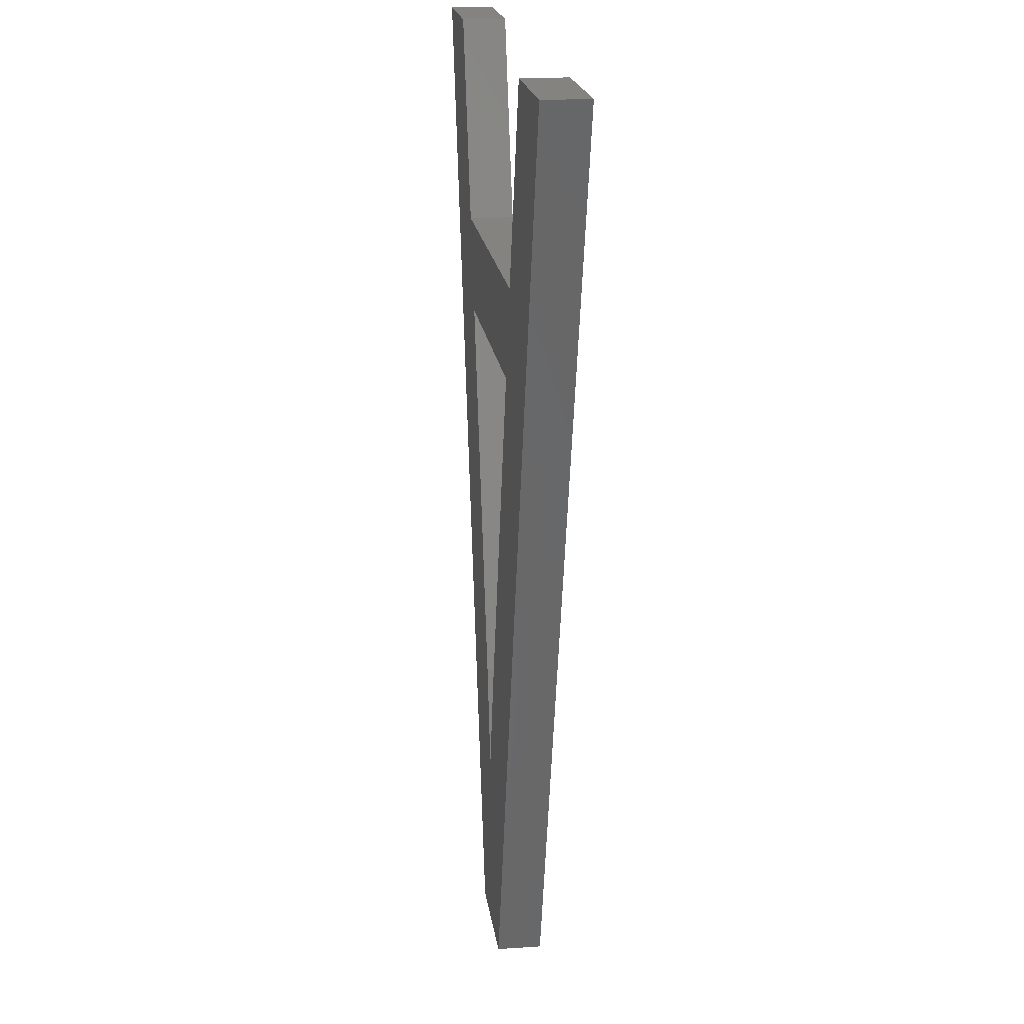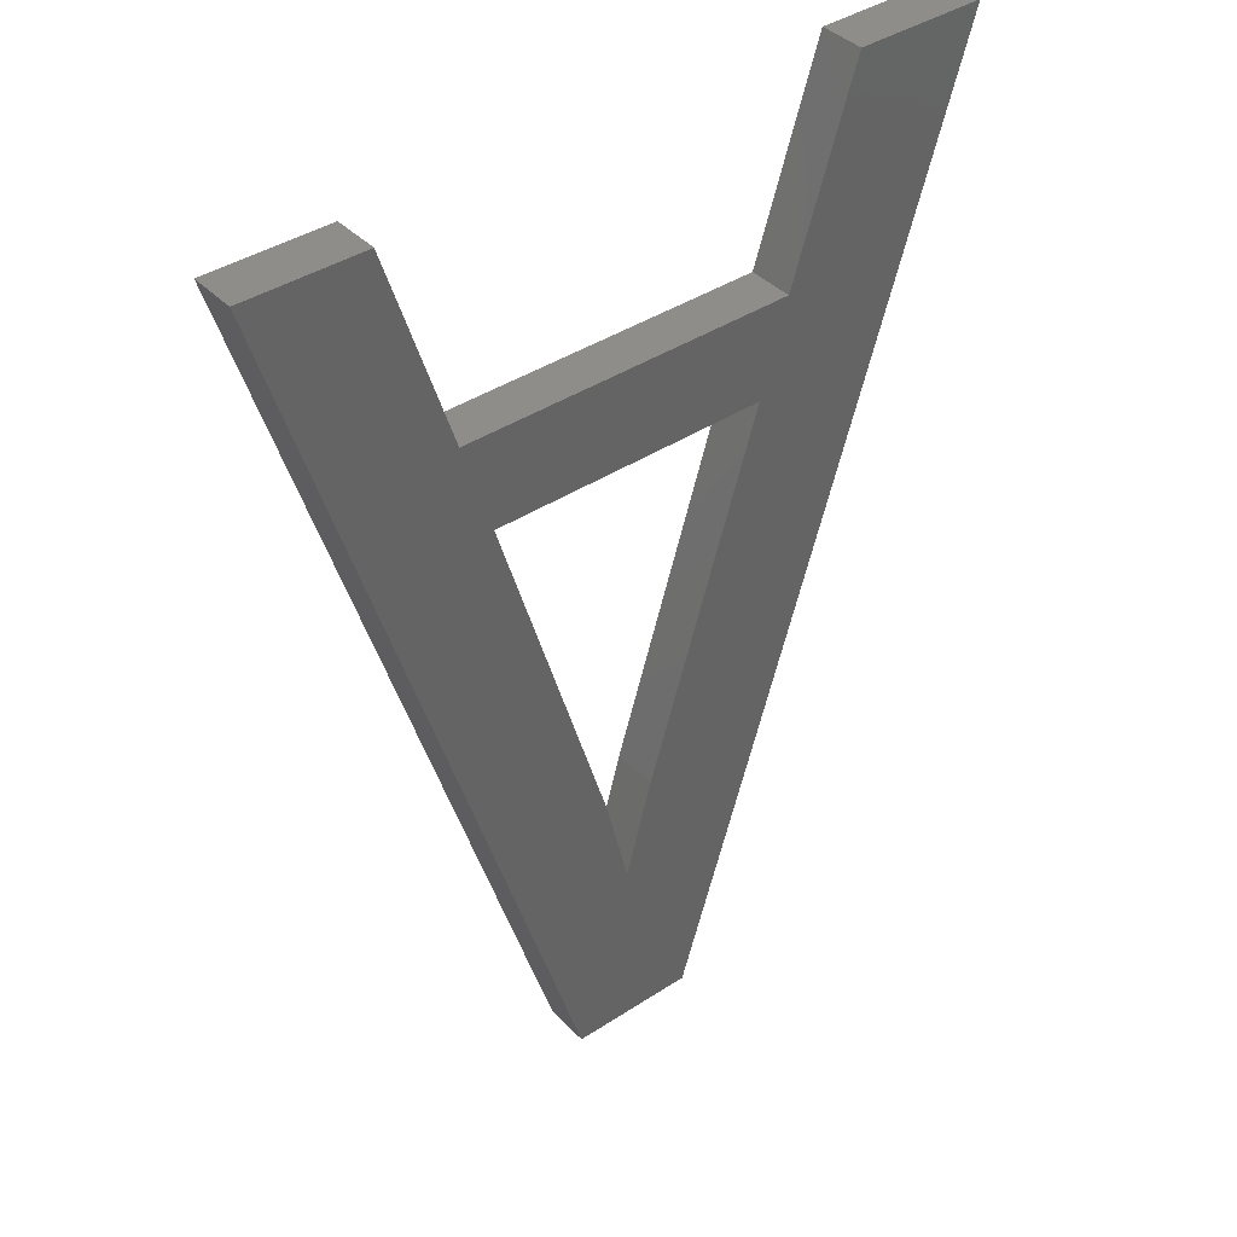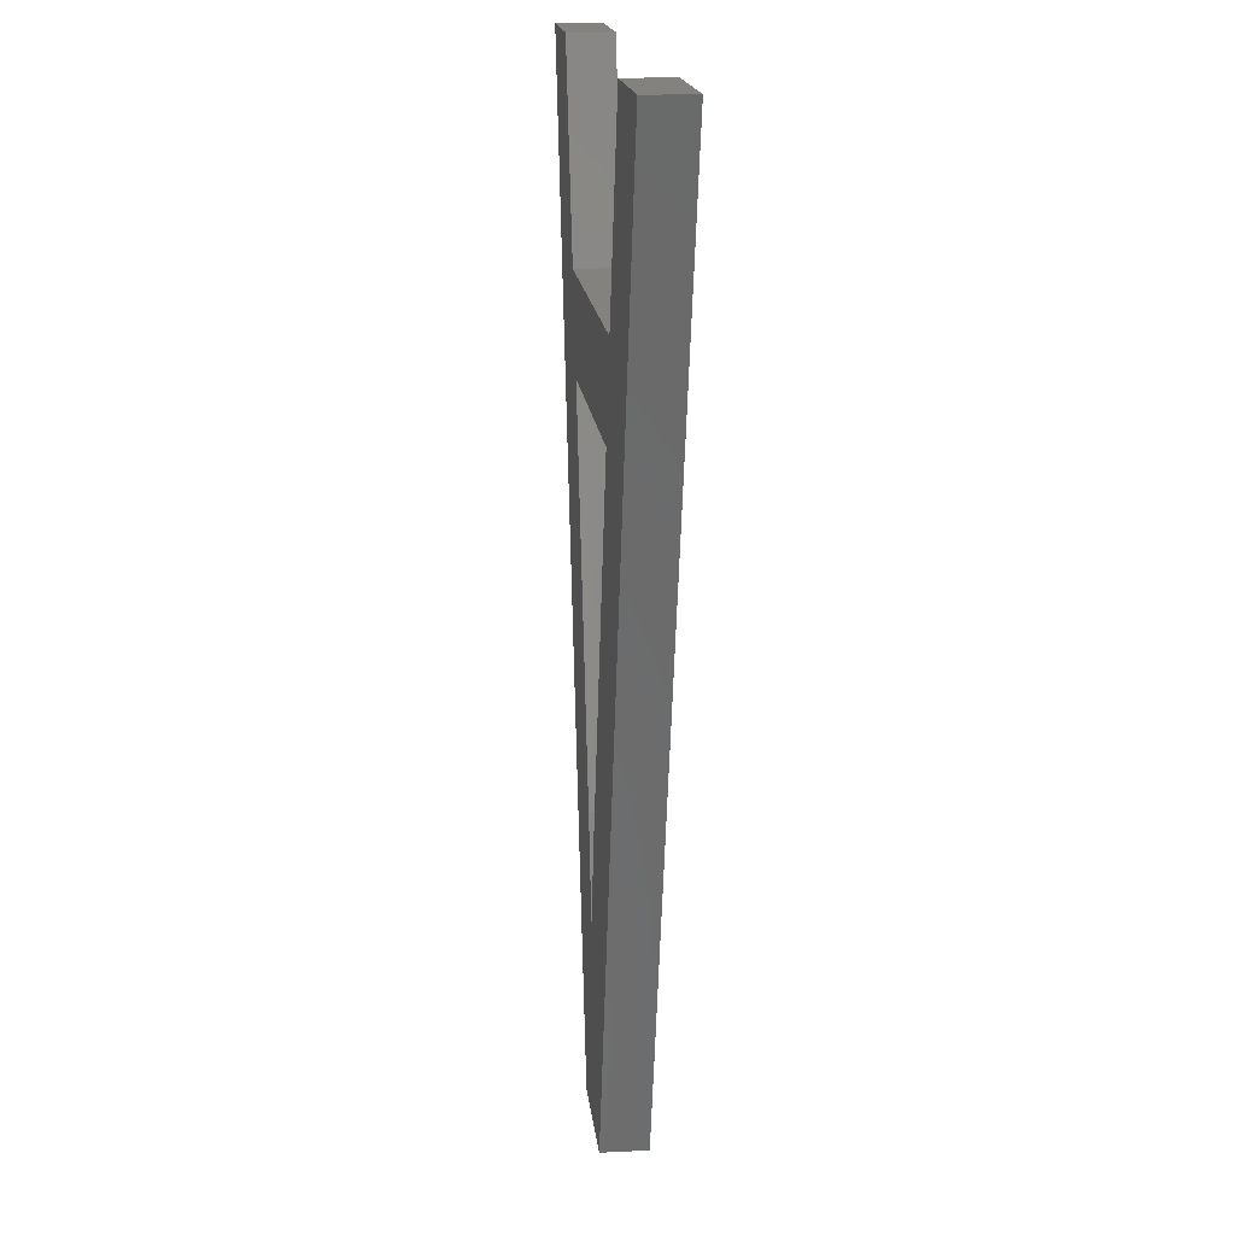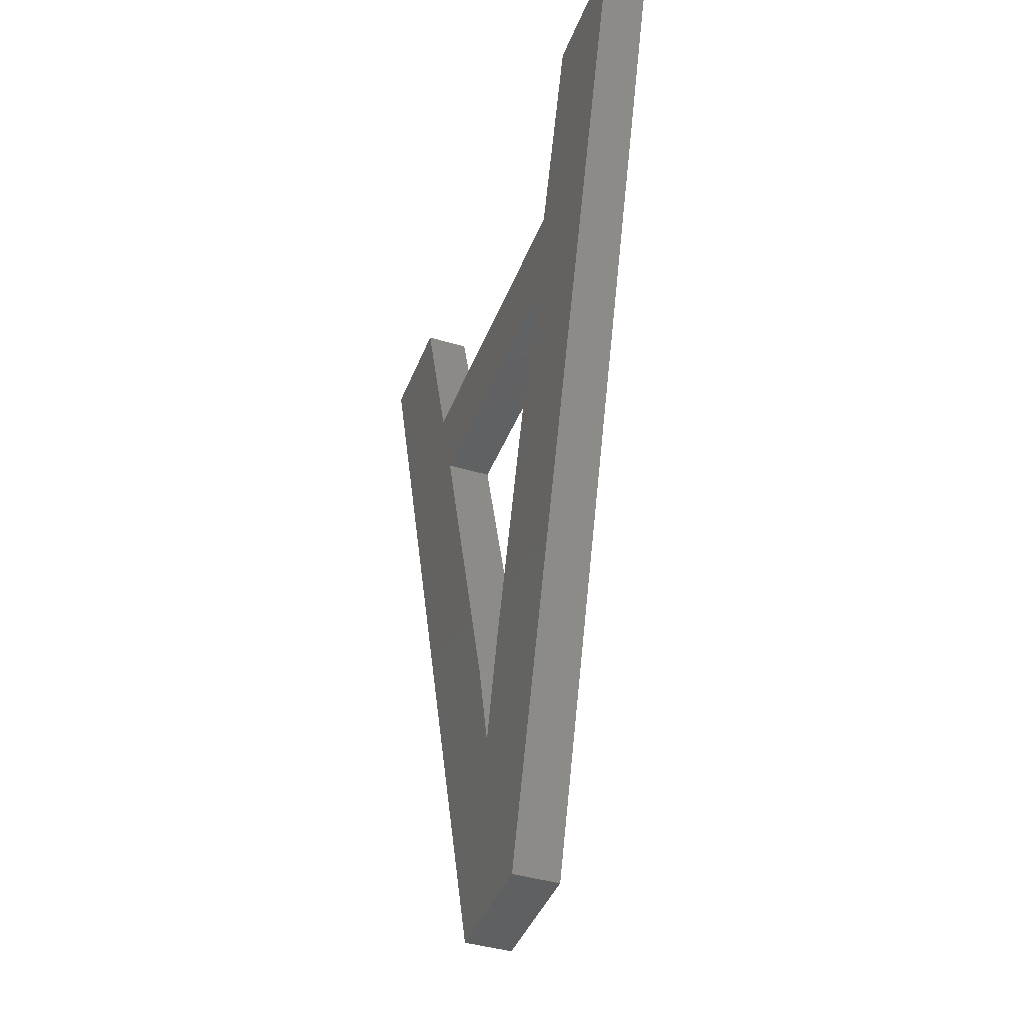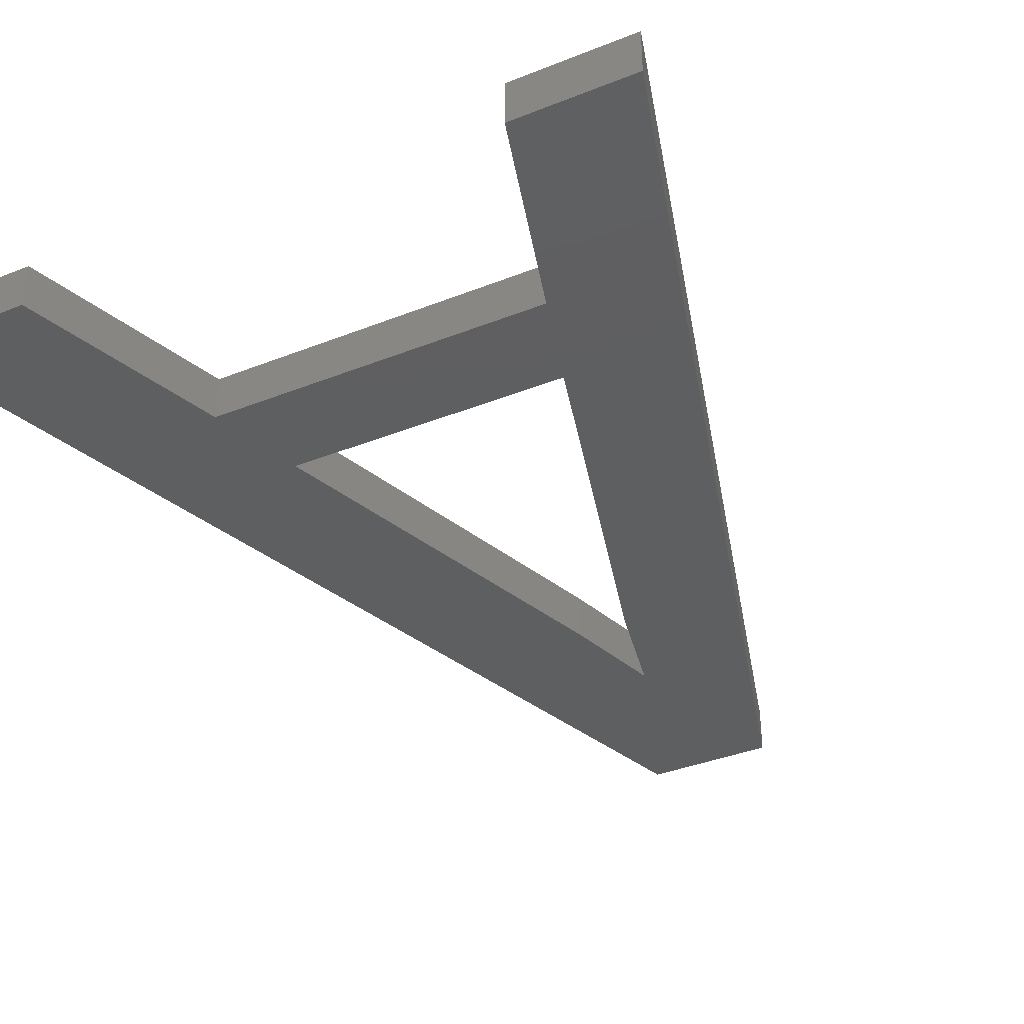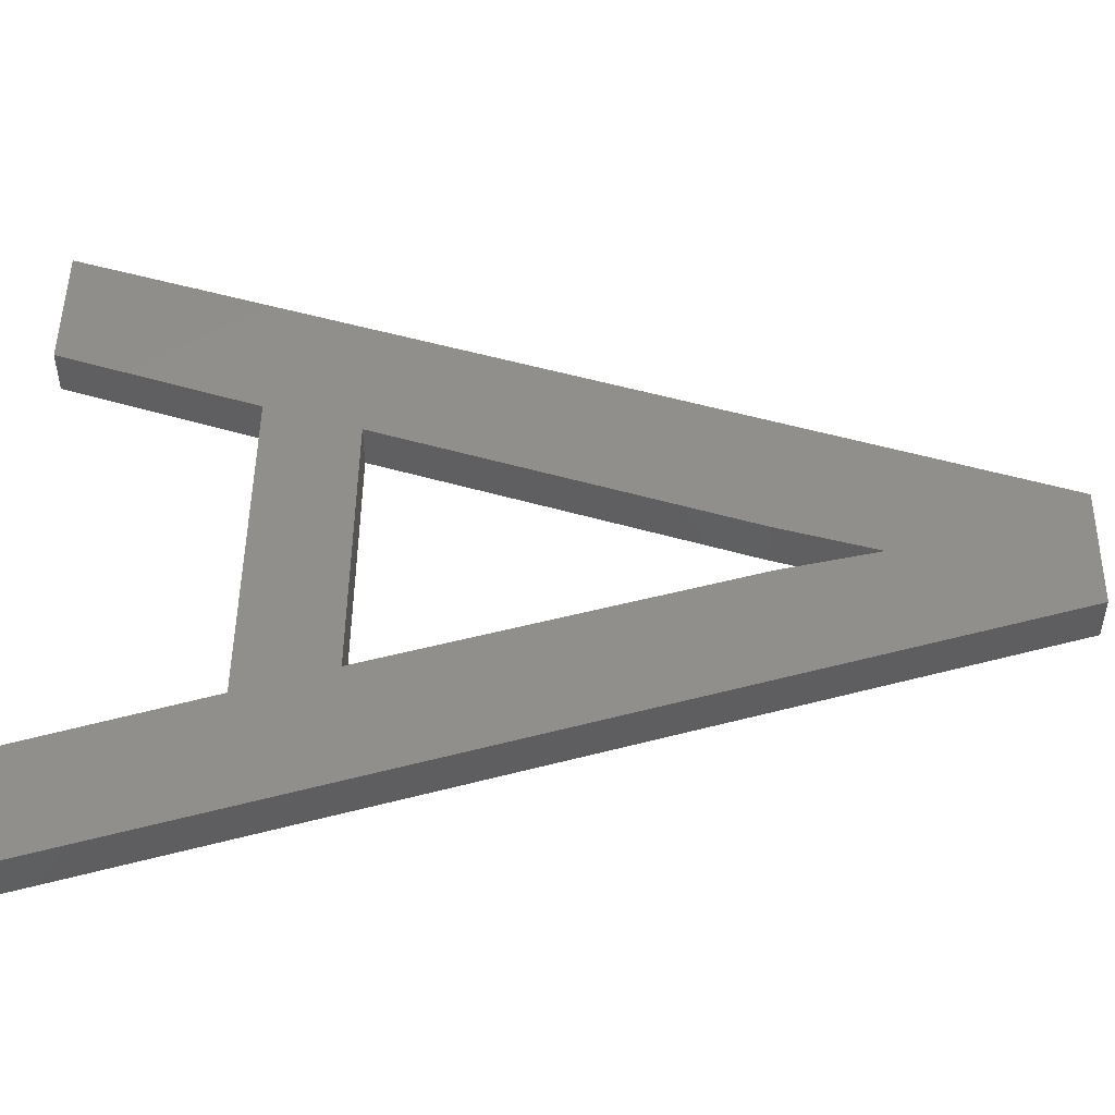
<metadata>
{"format":"stl","ext":"stl","renderer":"f3d","projection":"perspective","resolution":1024,"background":"white","views":[{"elev":18.8,"azim":82.8,"up":"+Y"},{"elev":39.9,"azim":-39.0,"up":"+Y"},{"elev":16.4,"azim":84.2,"up":"+Y"},{"elev":-41.0,"azim":70.0,"up":"+Y"},{"elev":-37.3,"azim":-152.9,"up":"+Z"},{"elev":49.1,"azim":-89.2,"up":"+Z"}]}
</metadata>
<code>
# stl→obj: 26 verts, 52 faces
v -3.077 4.125 0.4
v -0.4839 -4.323 0.4
v -1.194 1.501 0.4
v 1.507 2.333 0.4
v 1.263 1.501 0.4
v 3.238 4.125 0.4
v 2.082 4.125 0.4
v 0.6291 -4.323 0.4
v -1.455 2.333 0.4
v -2.024 4.125 0.4
v -0.2019 -1.773 0.4
v 0.01013 -2.653 0.4
v 0.2491 -1.767 0.4
v -1.194 1.501 -5.96e-09
v -0.4839 -4.323 -5.96e-09
v -3.077 4.125 -5.96e-09
v 1.263 1.501 -5.96e-09
v 1.507 2.333 -5.96e-09
v 2.082 4.125 -5.96e-09
v 3.238 4.125 -5.96e-09
v 0.6291 -4.323 -5.96e-09
v -1.455 2.333 -5.96e-09
v -2.024 4.125 -5.96e-09
v 0.01013 -2.653 -5.96e-09
v -0.2019 -1.773 -5.96e-09
v 0.2491 -1.767 -5.96e-09
f 1 2 3
f 4 3 5
f 4 6 7
f 5 8 6
f 1 3 9
f 10 1 9
f 4 5 6
f 11 2 12
f 9 3 4
f 3 2 11
f 12 8 13
f 12 2 8
f 13 8 5
f 14 15 16
f 17 14 18
f 19 20 18
f 20 21 17
f 22 14 16
f 22 16 23
f 20 17 18
f 24 15 25
f 18 14 22
f 25 15 14
f 26 21 24
f 21 15 24
f 17 21 26
f 4 22 9
f 4 18 22
f 7 18 4
f 7 19 18
f 6 19 7
f 6 20 19
f 8 20 6
f 8 21 20
f 2 21 8
f 2 15 21
f 1 15 2
f 1 16 15
f 10 16 1
f 10 23 16
f 9 23 10
f 9 22 23
f 11 25 3
f 14 3 25
f 12 24 11
f 25 11 24
f 13 26 12
f 24 12 26
f 5 17 13
f 26 13 17
f 3 14 5
f 17 5 14

</code>
